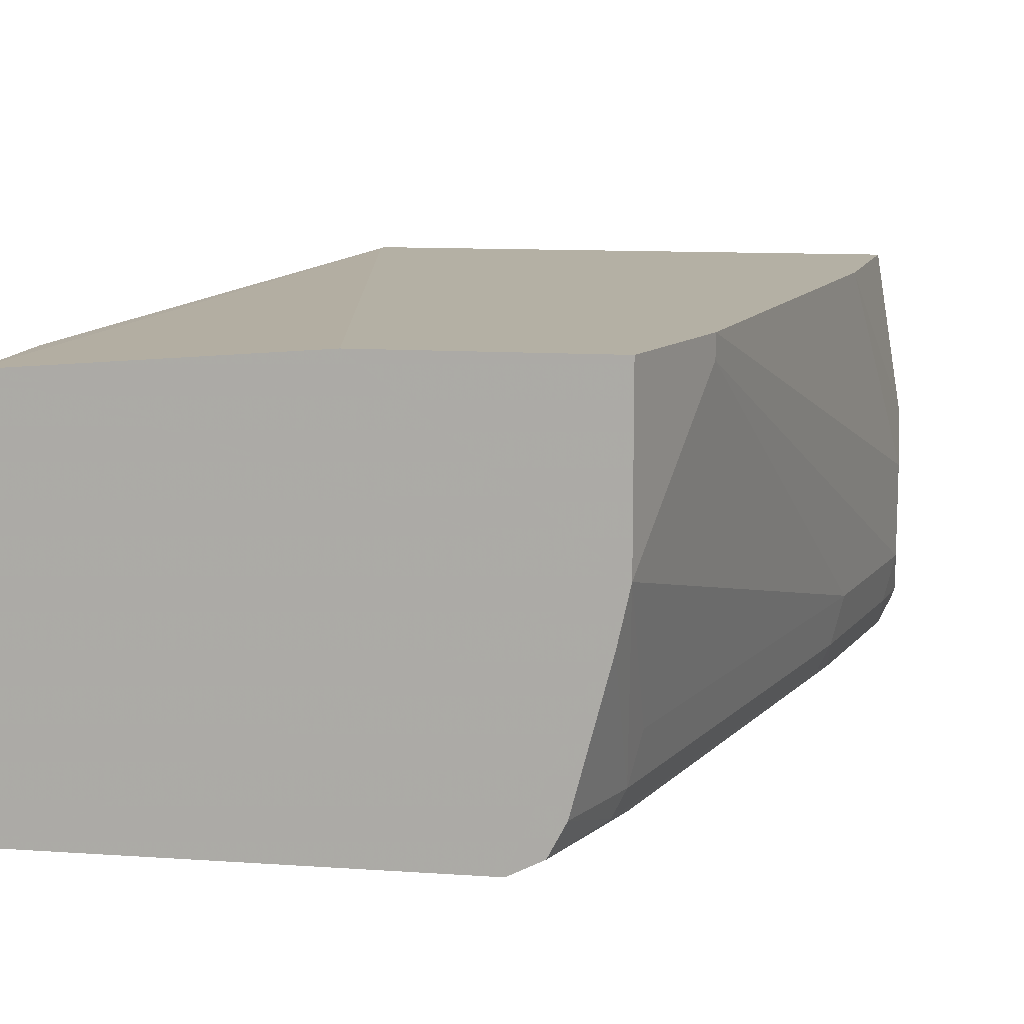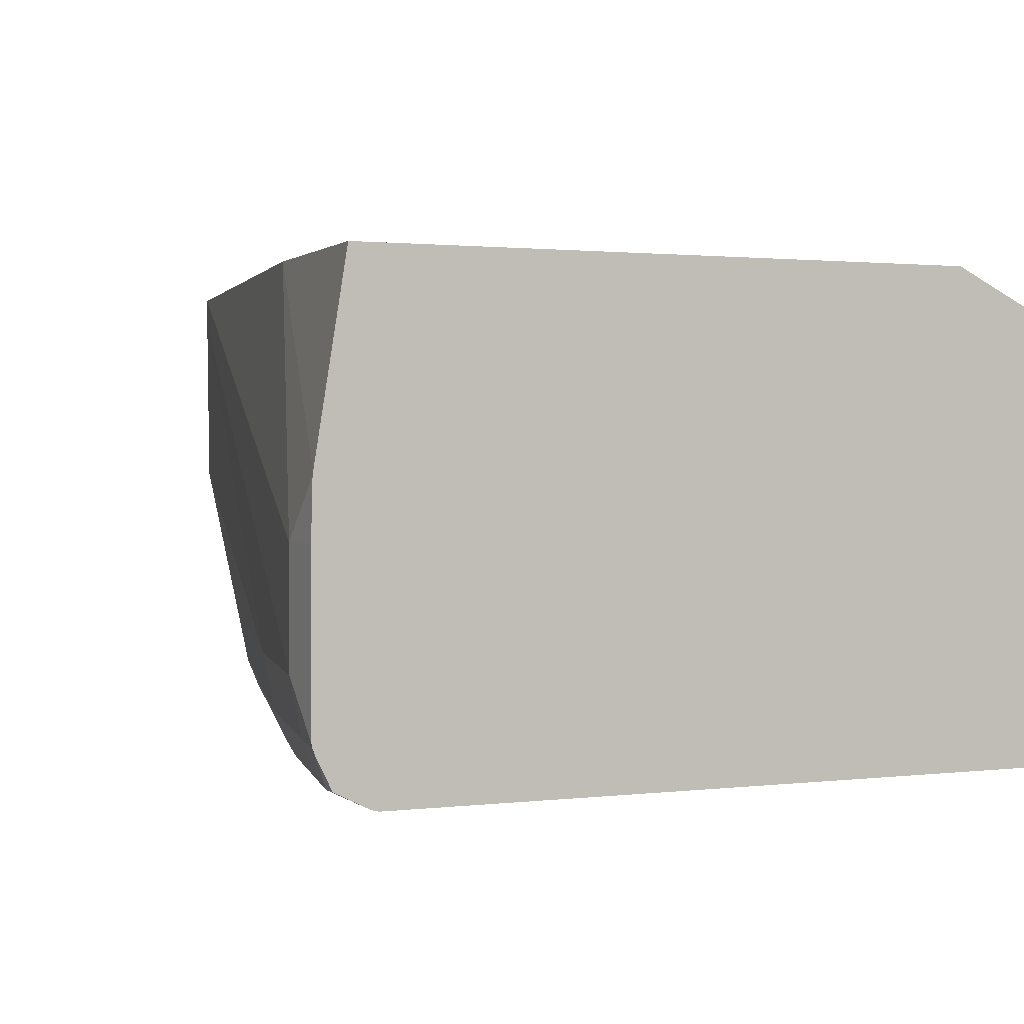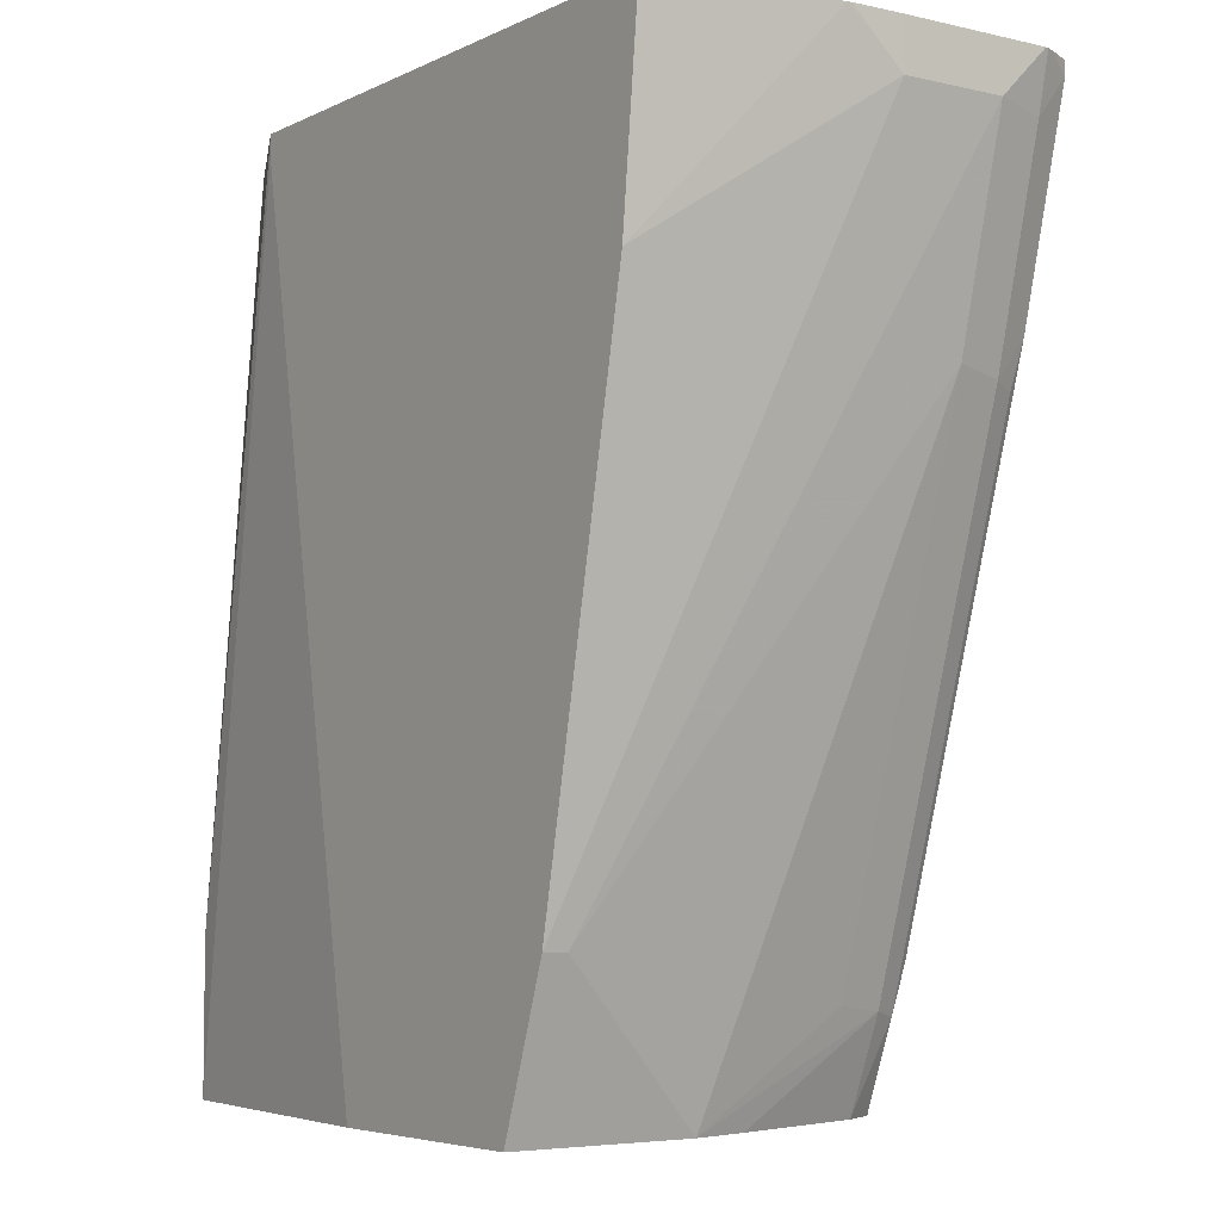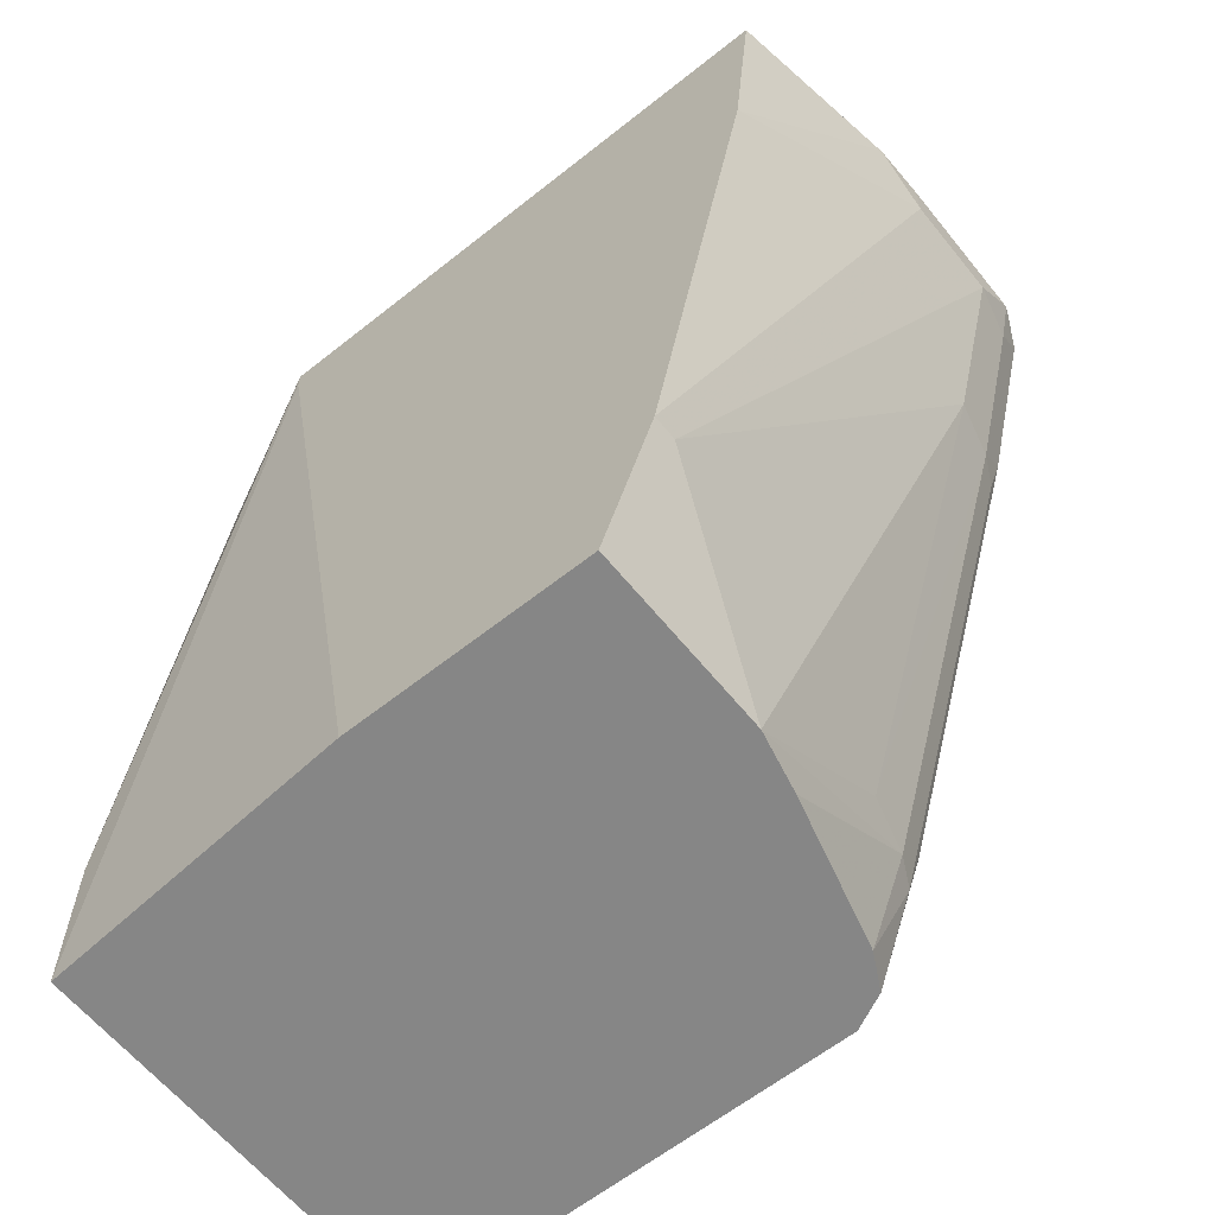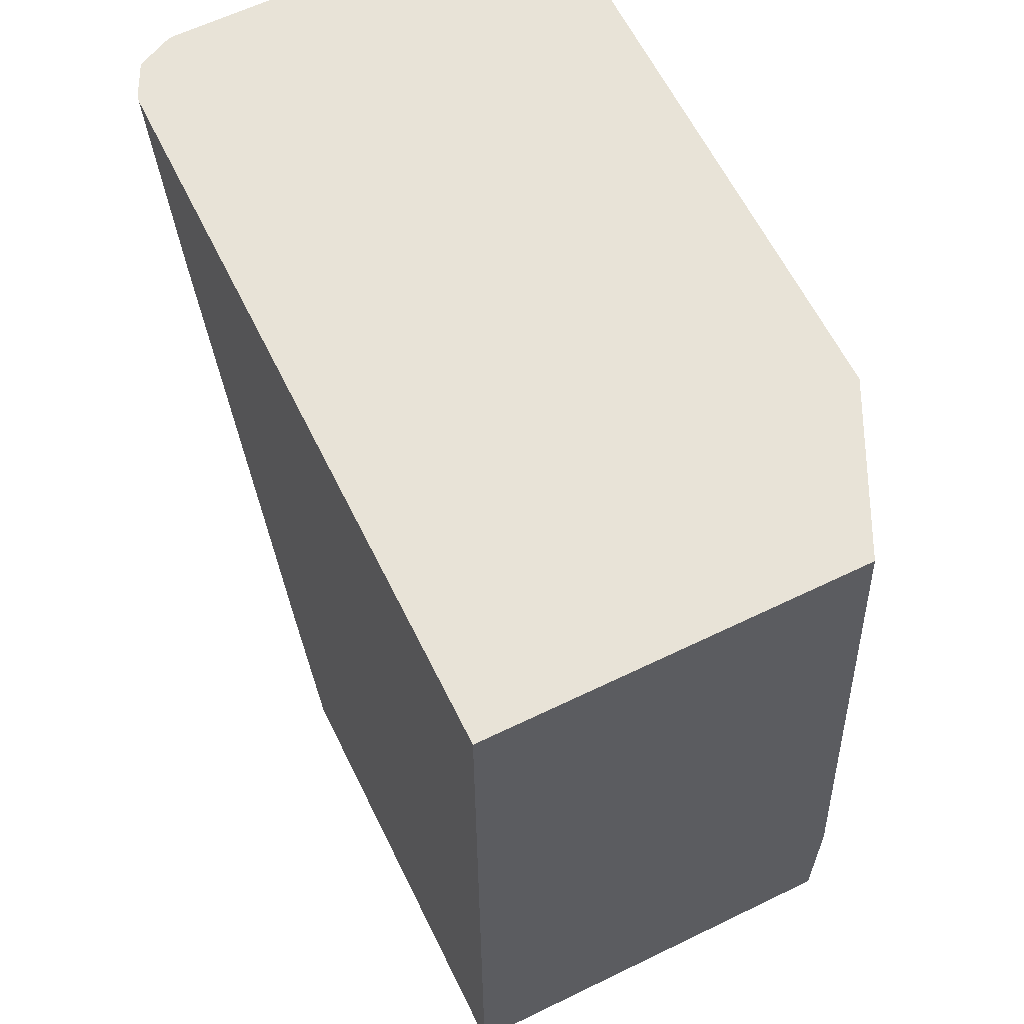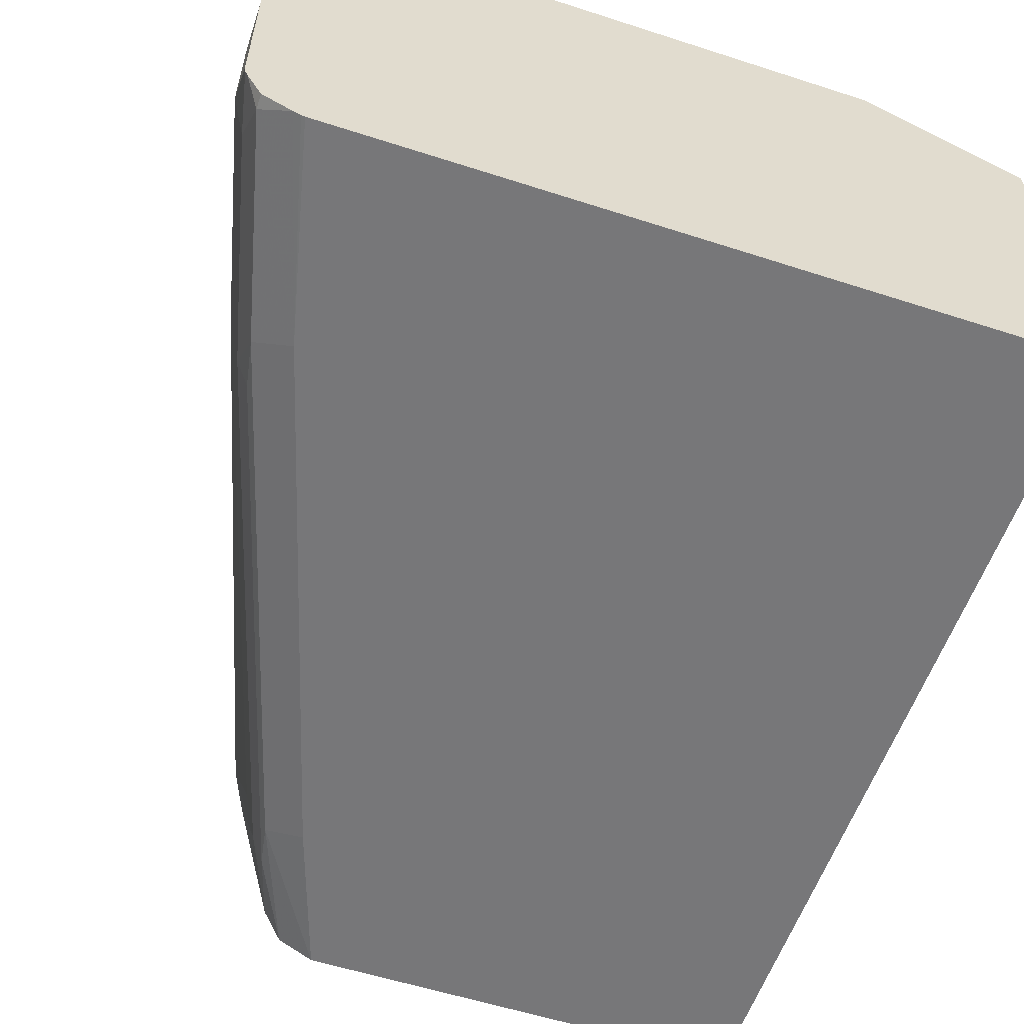
<metadata>
{"format":"obj","ext":"obj","renderer":"f3d","projection":"perspective","resolution":1024,"background":"white","views":[{"elev":11.5,"azim":-170.7,"up":"+Y"},{"elev":1.3,"azim":-25.4,"up":"+Y"},{"elev":-5.2,"azim":-125.3,"up":"+Z"},{"elev":-62.0,"azim":-141.1,"up":"+Z"},{"elev":62.3,"azim":63.8,"up":"+Z"},{"elev":-57.2,"azim":-18.6,"up":"+Y"}]}
</metadata>
<code>
v -0.3314 -0.2886 0.1436
v -0.3314 -0.2278 0.1436
v -0.3314 -0.2693 0.1243
v -0.3262 -0.29 0.1217
v -0.3311 -0.29 0.1436
v -0.3309 -0.2071 0.1436
v -0.3314 -0.2278 0.1243
v -0.2693 -0.145 -0.145
v -0.3107 -0.2693 0.04141
v -0.3055 -0.29 0.03882
v -0.3245 -0.3038 0.1381
v -0.33 -0.2927 0.1436
v -0.3307 -0.2058 0.1436
v -0.3107 -0.1355 0.06213
v -0.2693 -0.1355 -0.145
v -0.2486 -0.2087 -0.2056
v -0.2486 -0.2693 -0.1657
v -0.3003 -0.3003 0.03622
v -0.3038 -0.3038 0.05523
v -0.2434 -0.29 -0.1683
v -0.3134 -0.3093 0.1436
v -0.3245 -0.3038 0.1436
v -0.29 -0.3107 0.06213
v -0.3192 -0.1355 0.1436
v -0.2486 -0.1355 -0.2056
v -0.2434 -0.232 -0.2056
v -0.2382 -0.3003 -0.1709
v -0.2416 -0.3038 -0.1519
v -0.2278 -0.3107 -0.145
v -0.2282 -0.29 -0.2056
v -0.3107 -0.3104 0.1436
v -0.3093 -0.3107 0.1436
v -0.09238 -0.1355 0.1436
v -0.1537 -0.1355 -0.2056
v -0.2209 -0.3038 -0.2056
v -0.2071 -0.3107 -0.2056
v -0.03049 -0.3107 0.1436
v -0.03049 -0.1657 0.1436
v -0.03049 -0.145 -0.145
v -0.09238 -0.1355 0.1355
v -0.03049 -0.145 -0.2056
v -0.03049 -0.3107 -0.2056
f 18 27 28
f 16 20 17
f 16 26 20
f 16 30 26
f 16 35 30
f 16 36 35
f 16 42 36
f 14 25 15
f 16 34 41
f 16 25 34
f 14 34 25
f 14 40 34
f 14 33 40
f 14 24 33
f 13 24 14
f 18 28 19
f 16 41 42
f 19 28 29
f 27 35 28
f 20 26 30
f 11 23 21
f 37 39 38
f 37 41 39
f 37 42 41
f 34 40 41
f 33 41 40
f 33 39 41
f 33 38 39
f 28 36 29
f 28 35 36
f 27 30 35
f 23 42 37
f 23 36 42
f 23 29 36
f 23 32 31
f 21 23 31
f 20 30 27
f 19 29 23
f 11 19 23
f 23 37 32
f 11 21 22
f 2 6 7
f 1 6 2
f 1 13 6
f 1 24 13
f 1 33 24
f 1 38 33
f 11 22 12
f 1 37 38
f 1 32 37
f 1 31 32
f 1 21 31
f 1 22 21
f 1 12 22
f 1 5 12
f 1 4 5
f 1 3 4
f 1 2 7
f 3 7 15
f 3 15 8
f 1 7 3
f 3 9 10
f 10 27 18
f 10 20 27
f 10 17 20
f 10 19 11
f 10 18 19
f 3 8 9
f 9 16 17
f 8 16 9
f 9 17 10
f 8 15 25
f 7 14 15
f 7 13 14
f 6 13 7
f 5 11 12
f 4 10 11
f 4 11 5
f 3 10 4
f 8 25 16

</code>
